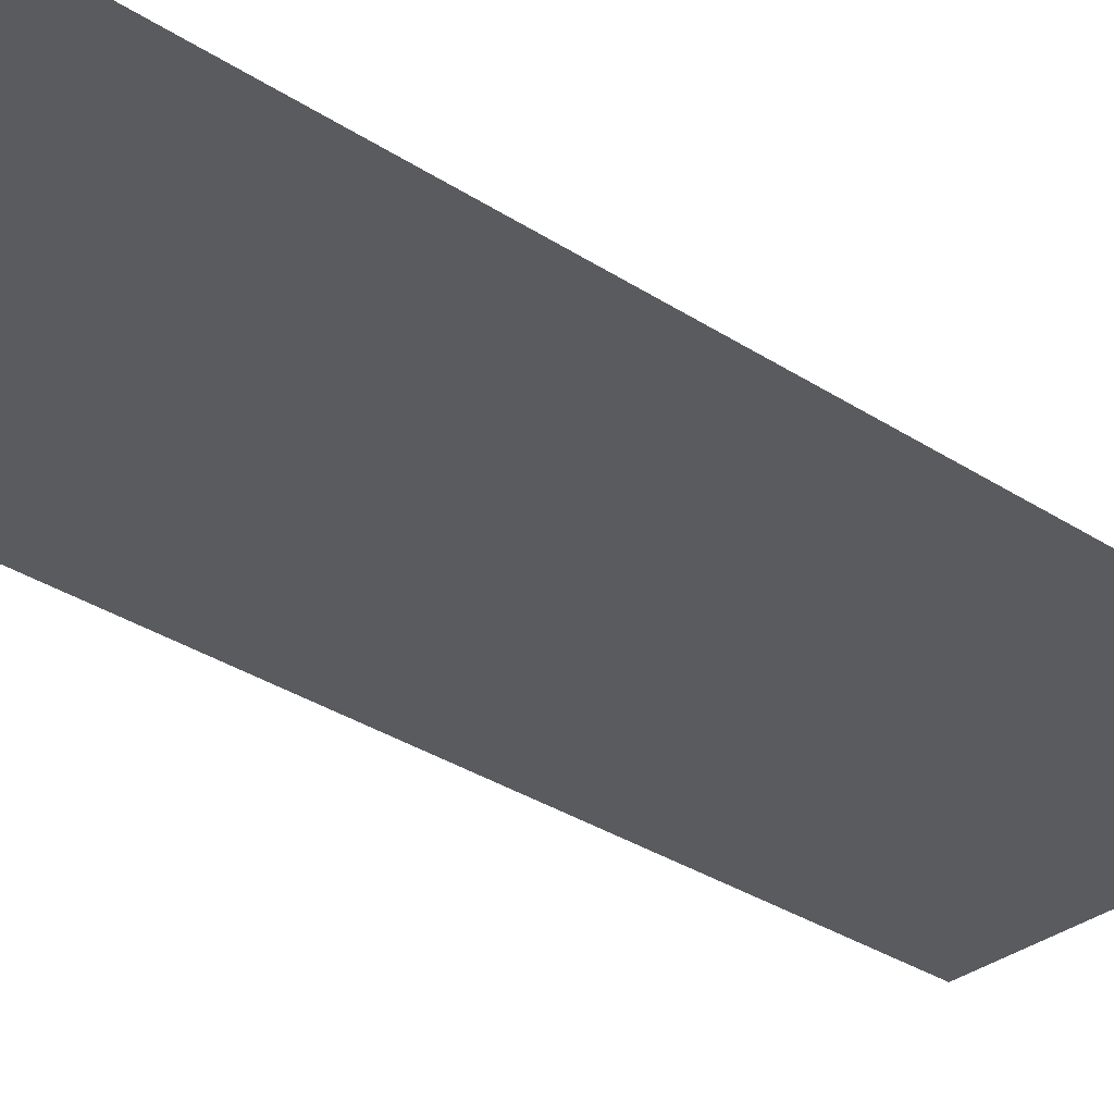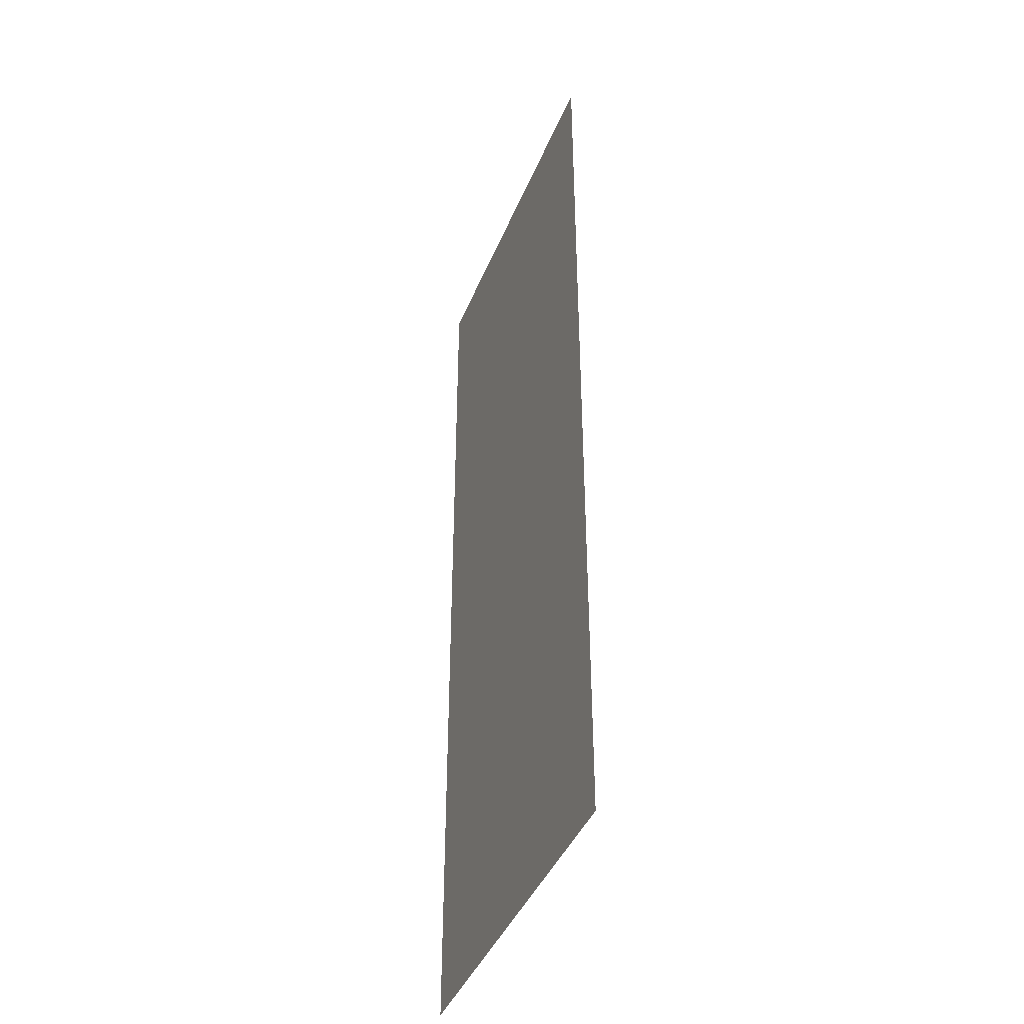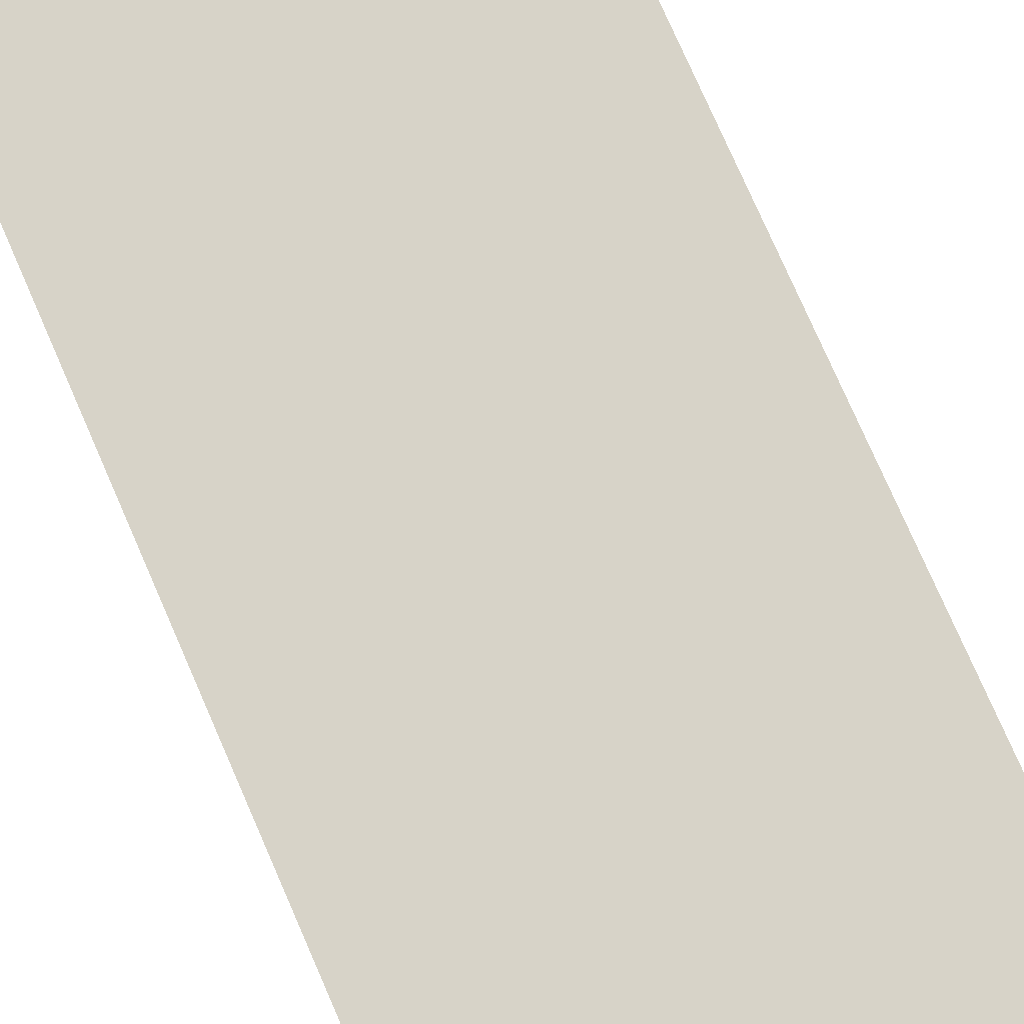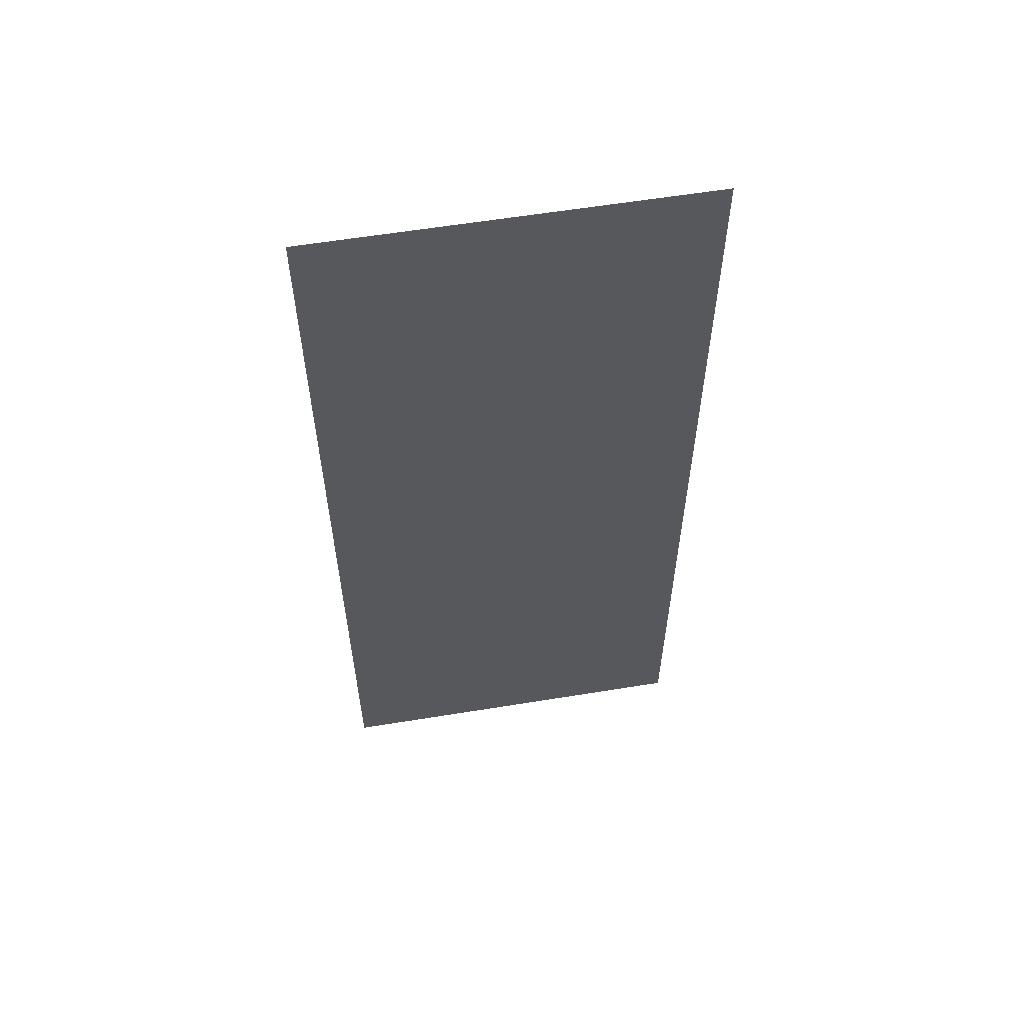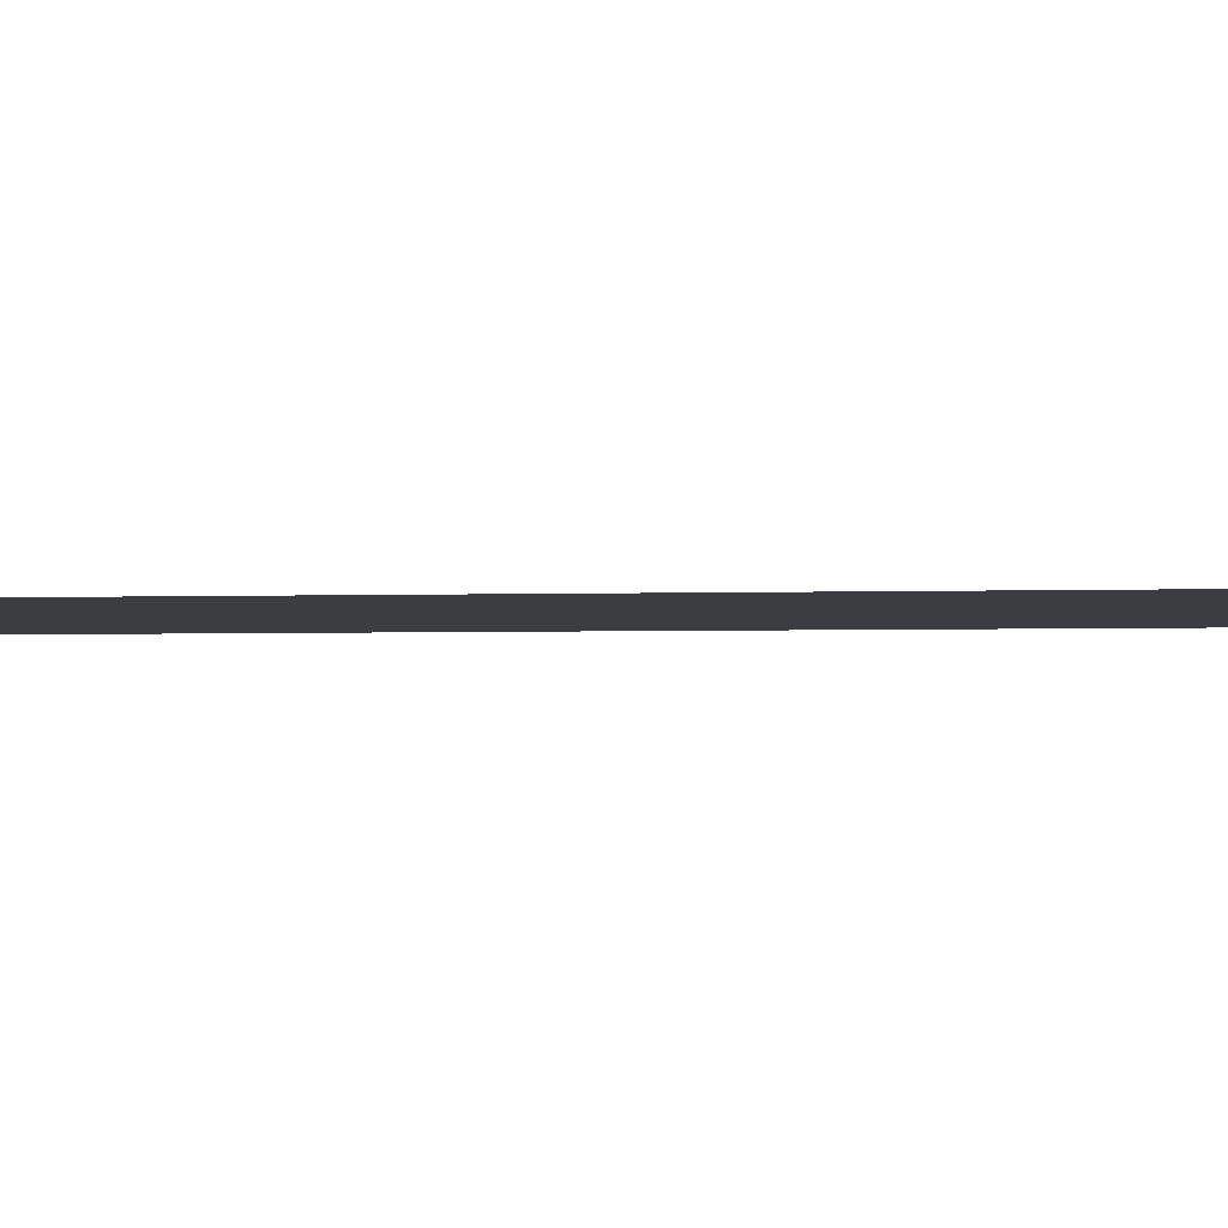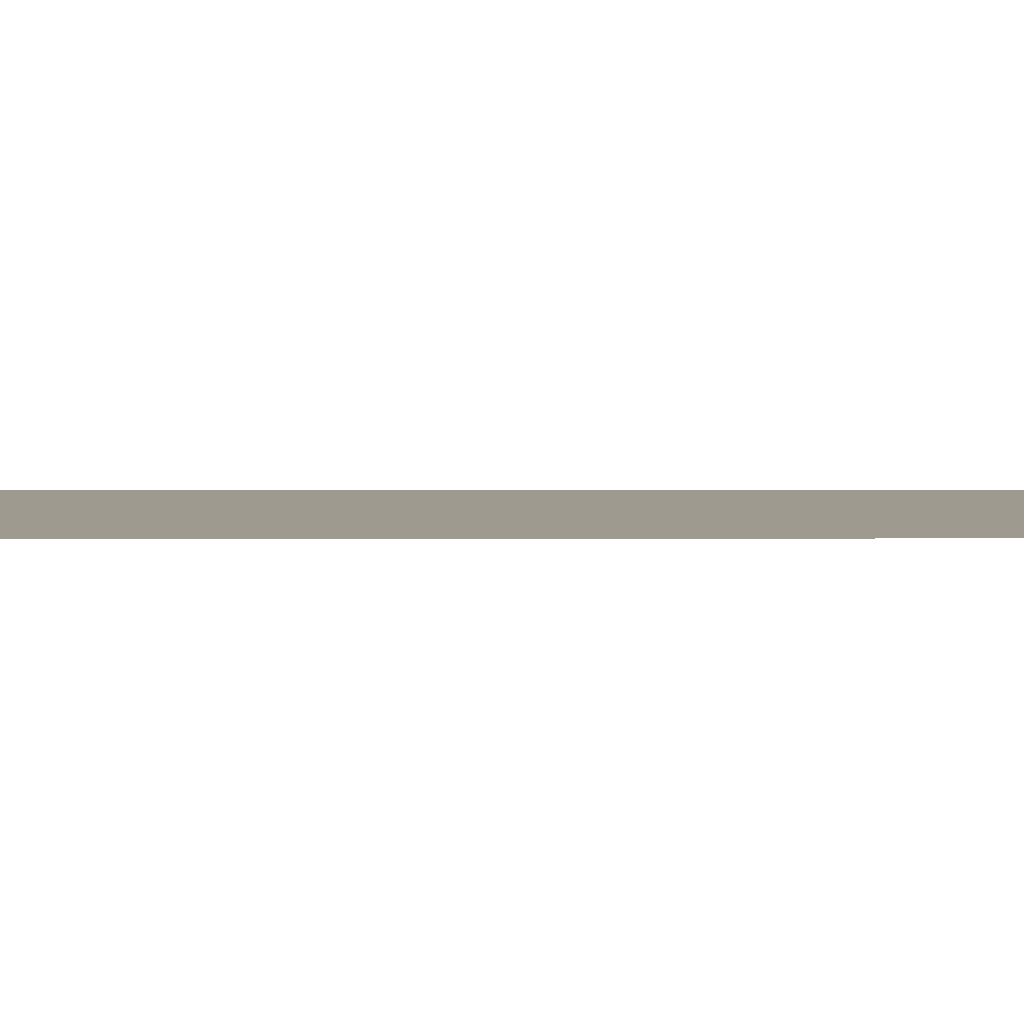
<metadata>
{"format":"obj","ext":"obj","renderer":"f3d","projection":"perspective","resolution":1024,"background":"white","views":[{"elev":-32.1,"azim":-132.6,"up":"+Y"},{"elev":-41.9,"azim":-111.1,"up":"+Z"},{"elev":76.8,"azim":156.4,"up":"+Y"},{"elev":59.6,"azim":-9.5,"up":"+Z"},{"elev":-2.5,"azim":-81.8,"up":"+Y"},{"elev":3.9,"azim":-90.5,"up":"+Y"}]}
</metadata>
<code>
v -0.9594 0.232 2.46
v 0.9594 0.232 2.46
v -0.9594 0.232 -2.46
v 0.9594 0.232 -2.46
f 2 3 1
f 2 4 3

</code>
